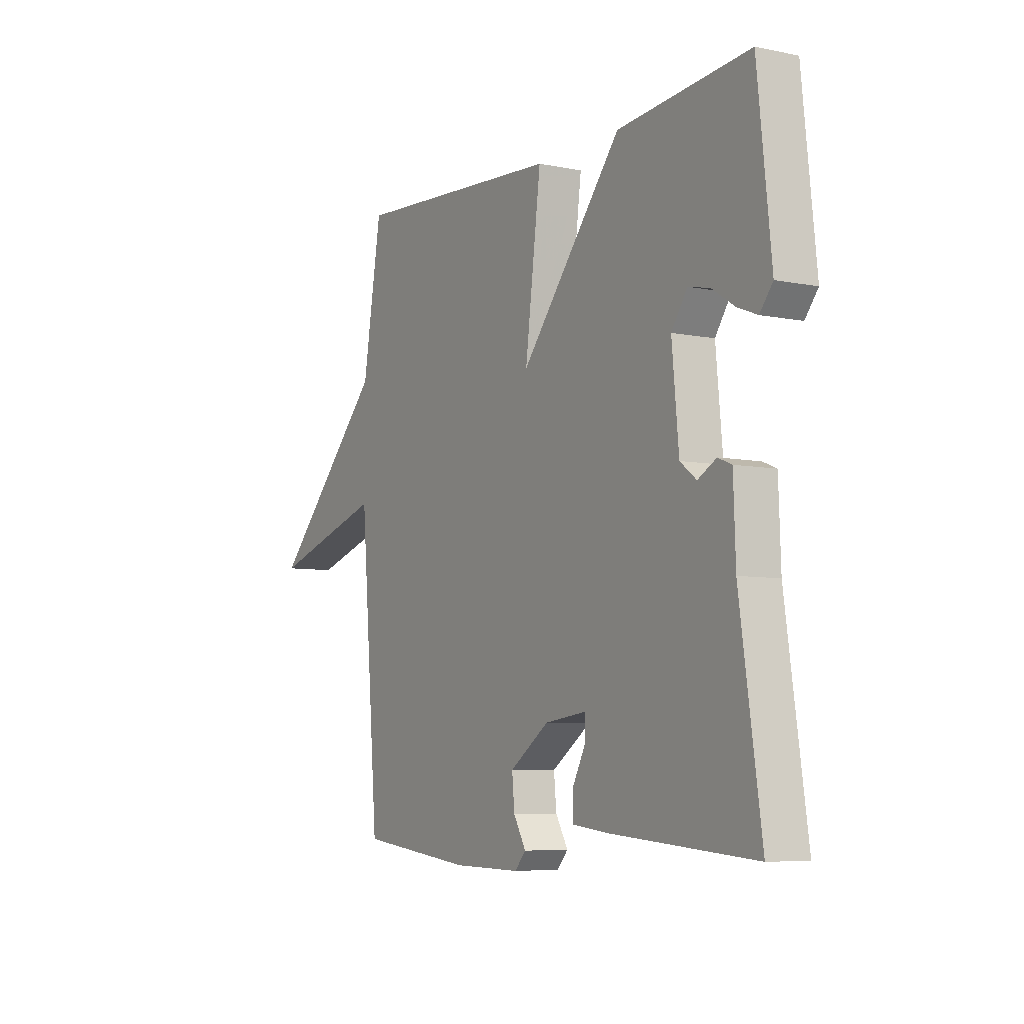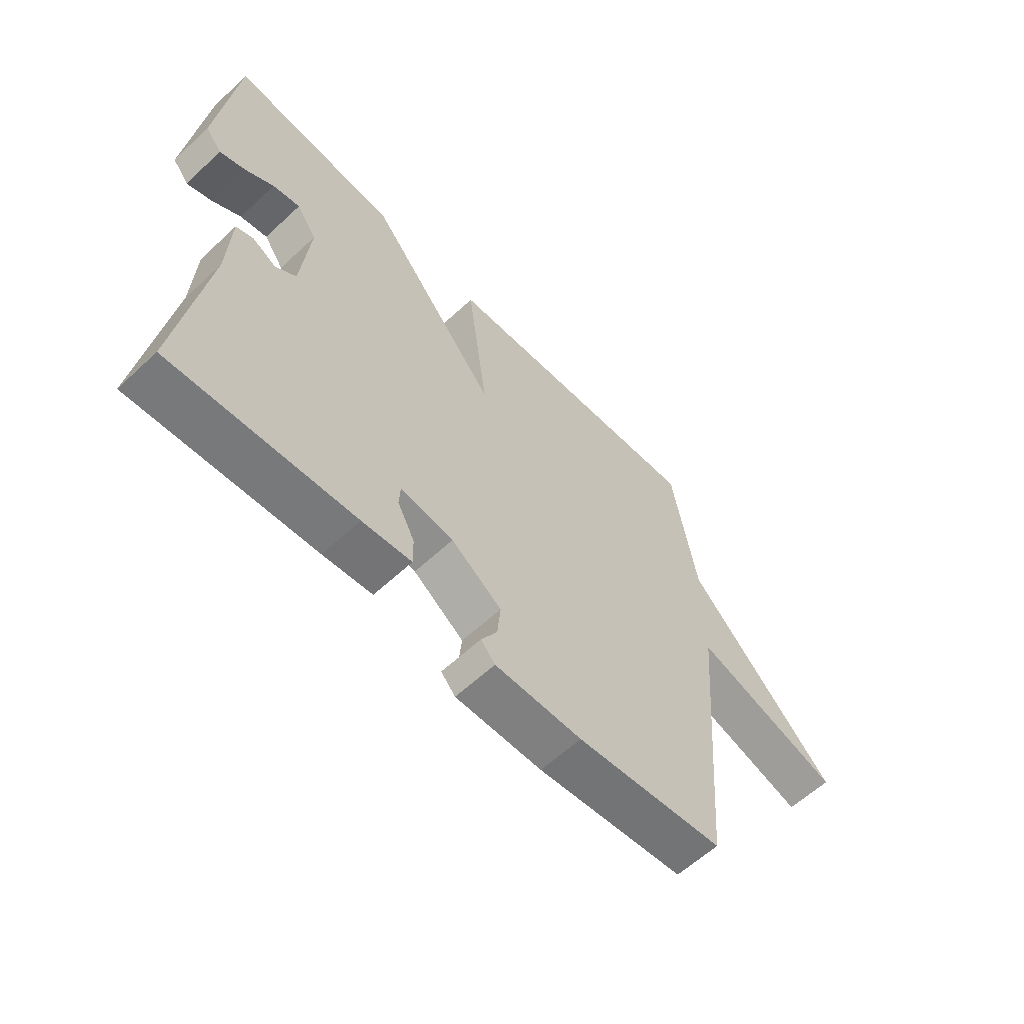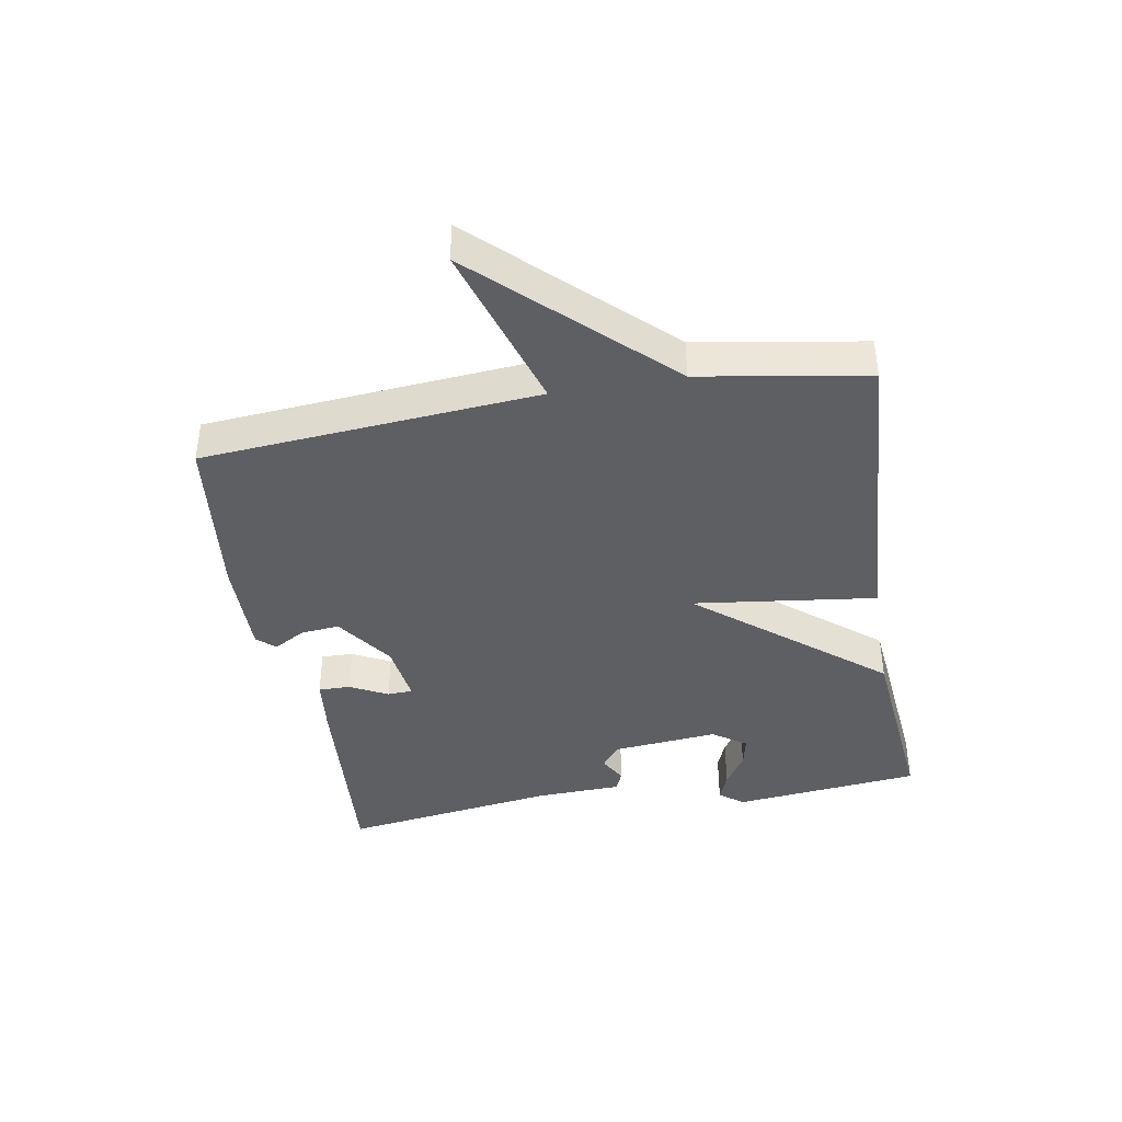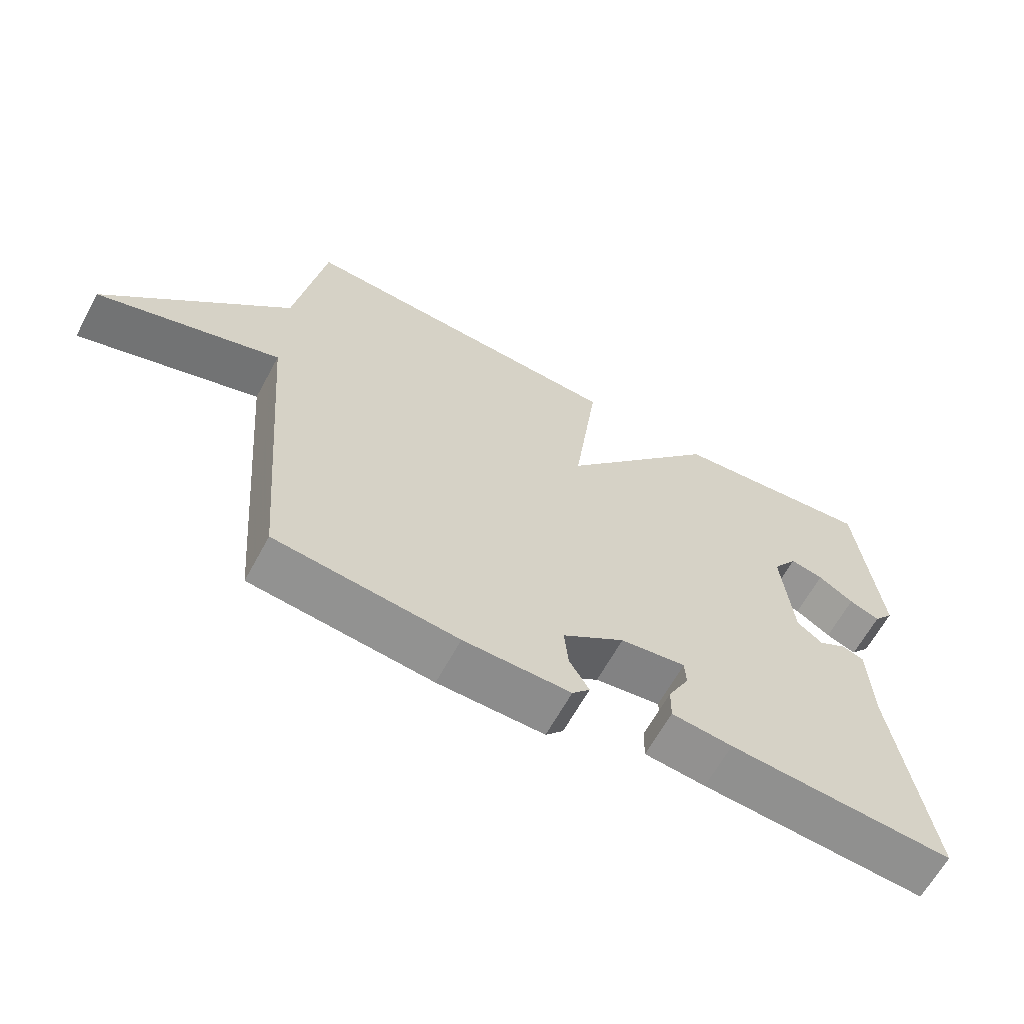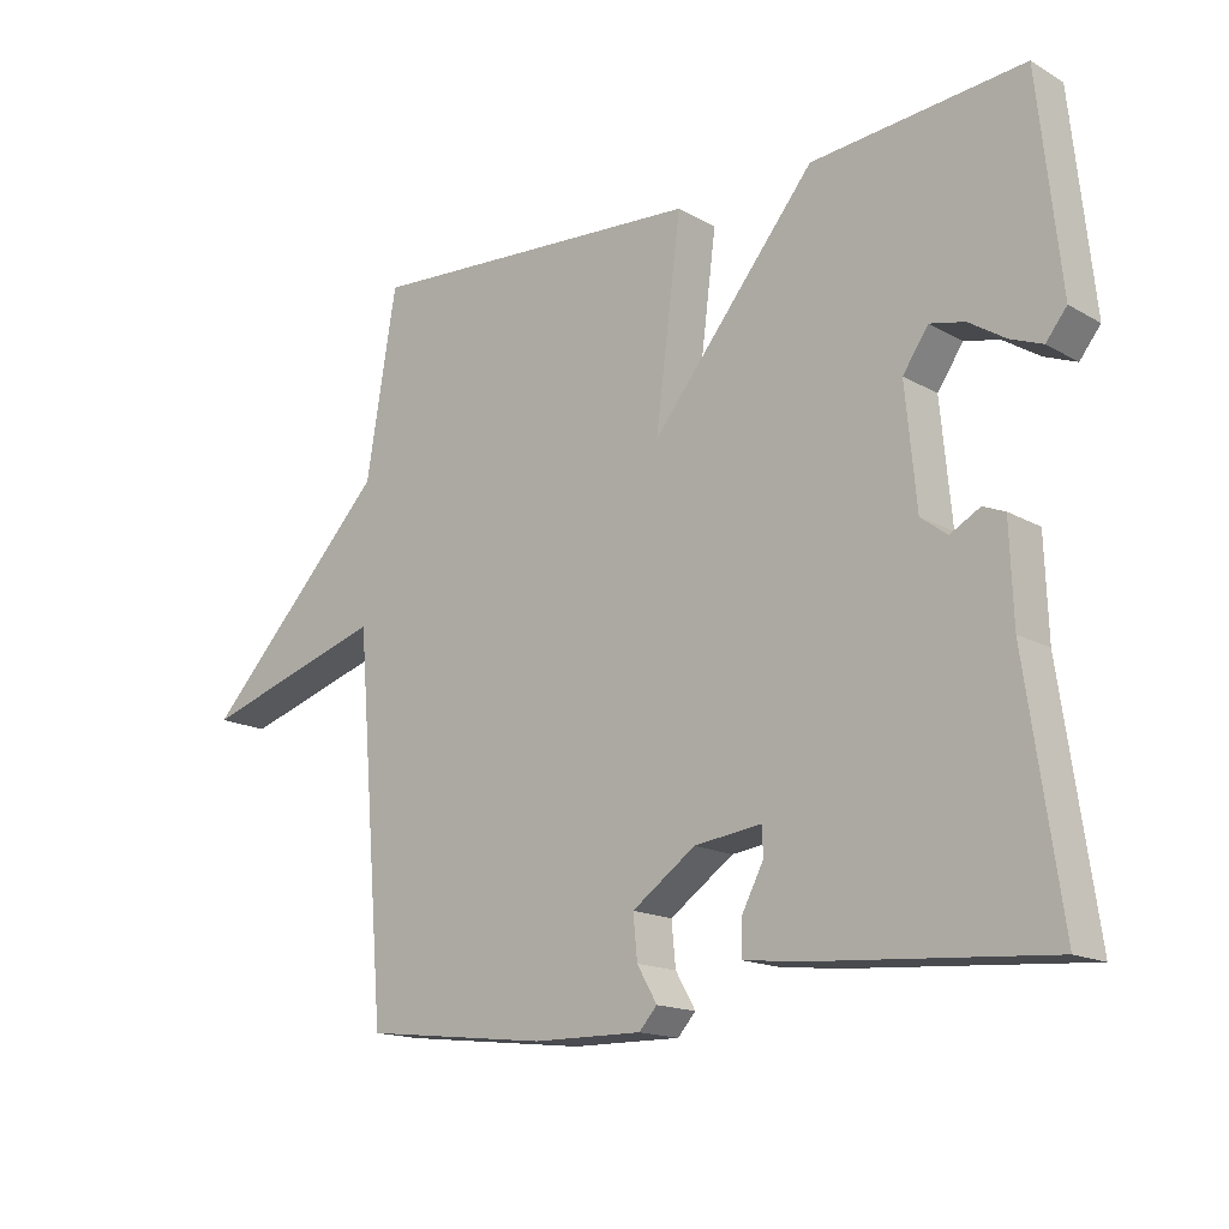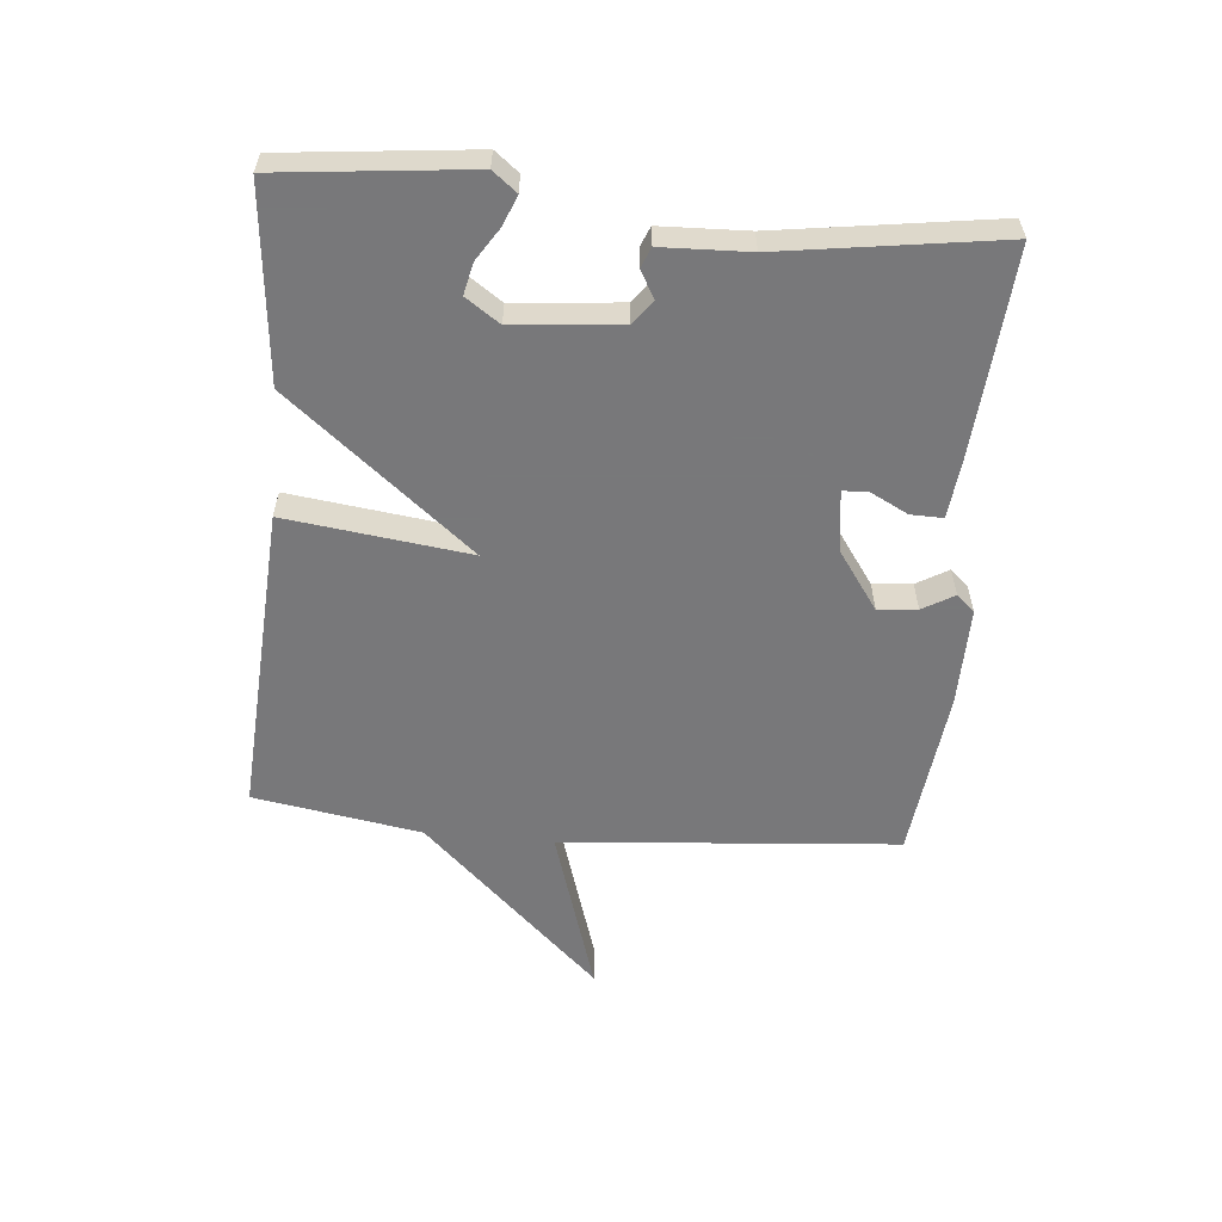
<metadata>
{"format":"obj","ext":"obj","renderer":"f3d","projection":"perspective","resolution":1024,"background":"white","views":[{"elev":-6.5,"azim":58.9,"up":"+Z"},{"elev":-60.5,"azim":133.5,"up":"+Z"},{"elev":-40.6,"azim":-80.2,"up":"+Y"},{"elev":-64.0,"azim":-28.5,"up":"+Z"},{"elev":-15.8,"azim":40.6,"up":"+Z"},{"elev":-57.6,"azim":84.8,"up":"+Y"}]}
</metadata>
<code>
v -0.5 0.07 0.5
v -0.006 0.07 0.47
v -0.043 0.07 0.179
v 0.194 0.07 0.47
v 0.5 0.07 0.5
v 0.532 0.07 0.199
v 0.502 0.07 0.161
v 0.456 0.07 0.179
v 0.403 0.07 0.213
v 0.353 0.07 0.224
v 0.316 0.07 0.17
v 0.332 0.07 0.001
v 0.37 0.07 -0.028
v 0.413 0.07 -0.004
v 0.445 0.07 -0.017
v 0.45 0.07 -0.155
v 0.5 0.07 -0.5
v 0.167 0.07 -0.475
v 0.077 0.07 -0.465
v 0.078 0.07 -0.414
v 0.109 0.07 -0.354
v 0.107 0.07 -0.314
v 0.01 0.07 -0.327
v -0.082 0.07 -0.392
v -0.076 0.07 -0.454
v -0.047 0.07 -0.504
v -0.073 0.07 -0.533
v -0.231 0.07 -0.531
v -0.5 0.07 -0.5
v -0.544 0.07 0.034
v -0.813 0.07 -0.05
v -0.544 0.07 0.234
v -0.5 0 0.5
v -0.006 0 0.47
v -0.043 0 0.179
v 0.194 0 0.47
v 0.5 0 0.5
v 0.532 0 0.199
v 0.502 0 0.161
v 0.456 0 0.179
v 0.403 0 0.213
v 0.353 0 0.224
v 0.316 0 0.17
v 0.332 0 0.001
v 0.37 0 -0.028
v 0.413 0 -0.004
v 0.445 0 -0.017
v 0.45 0 -0.155
v 0.5 0 -0.5
v 0.167 0 -0.475
v 0.077 0 -0.465
v 0.078 0 -0.414
v 0.109 0 -0.354
v 0.107 0 -0.314
v 0.01 0 -0.327
v -0.082 0 -0.392
v -0.076 0 -0.454
v -0.047 0 -0.504
v -0.073 0 -0.533
v -0.231 0 -0.531
v -0.5 0 -0.5
v -0.544 0 0.034
v -0.813 0 -0.05
v -0.544 0 0.234
f 30 31 32
f 29 30 32
f 28 29 32
f 27 28 32
f 26 27 32
f 25 26 32
f 24 25 32 1
f 23 24 1
f 22 23 1
f 19 20 21
f 18 19 21
f 17 18 21
f 16 17 21
f 16 21 22
f 15 16 22
f 14 15 22
f 13 14 22
f 12 13 22
f 11 12 22
f 7 8 9
f 6 7 9
f 5 6 9
f 4 5 9
f 4 9 10
f 3 4 10 11
f 1 2 3
f 22 1 3
f 3 11 22
f 64 63 62
f 64 62 61
f 64 61 60
f 64 60 59
f 64 59 58
f 64 58 57
f 33 64 57 56
f 33 56 55
f 33 55 54
f 53 52 51
f 53 51 50
f 53 50 49
f 53 49 48
f 54 53 48
f 54 48 47
f 54 47 46
f 54 46 45
f 54 45 44
f 54 44 43
f 41 40 39
f 41 39 38
f 41 38 37
f 41 37 36
f 42 41 36
f 43 42 36 35
f 35 34 33
f 35 33 54
f 54 43 35
f 1 33 34 2
f 2 34 35 3
f 3 35 36 4
f 4 36 37 5
f 5 37 38 6
f 6 38 39 7
f 7 39 40 8
f 8 40 41 9
f 9 41 42 10
f 10 42 43 11
f 11 43 44 12
f 12 44 45 13
f 13 45 46 14
f 14 46 47 15
f 15 47 48 16
f 16 48 49 17
f 17 49 50 18
f 18 50 51 19
f 19 51 52 20
f 20 52 53 21
f 21 53 54 22
f 22 54 55 23
f 23 55 56 24
f 24 56 57 25
f 25 57 58 26
f 26 58 59 27
f 27 59 60 28
f 28 60 61 29
f 29 61 62 30
f 30 62 63 31
f 31 63 64 32
f 32 64 33 1

</code>
